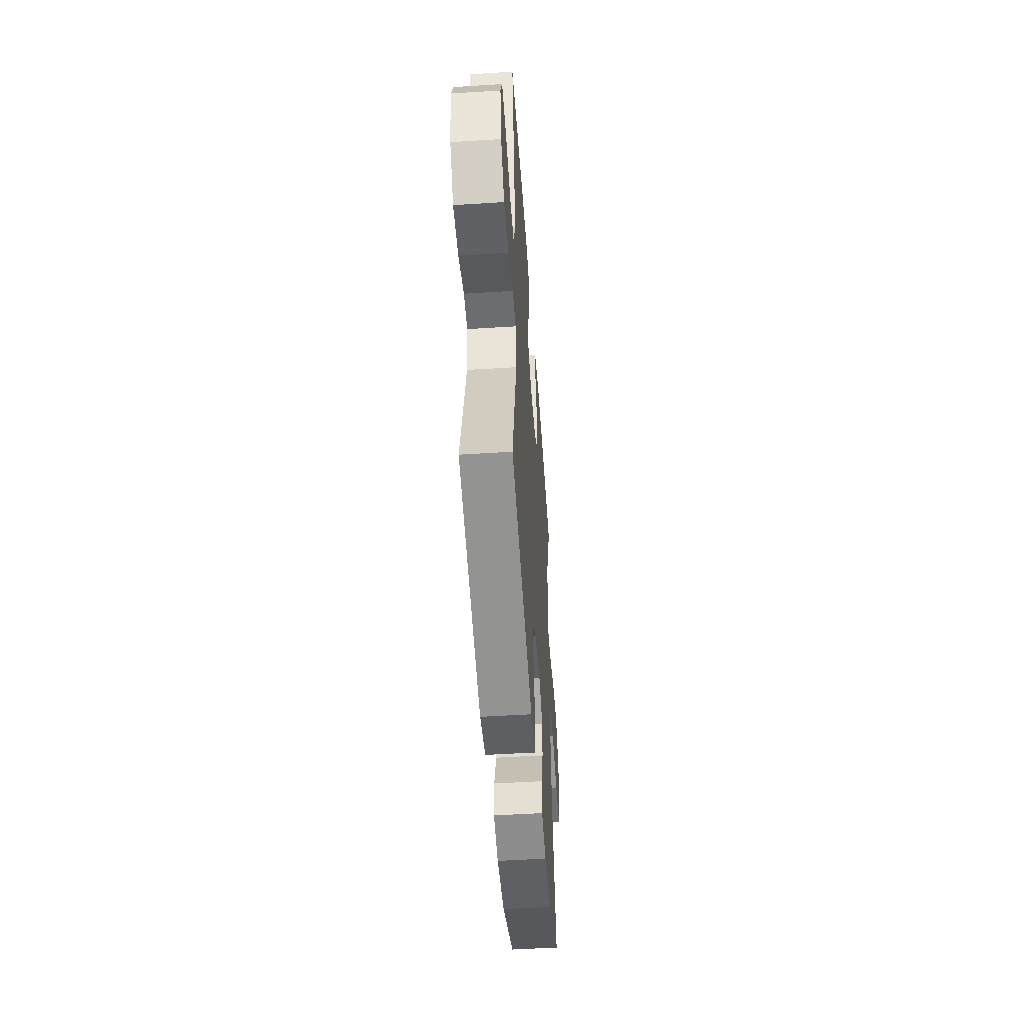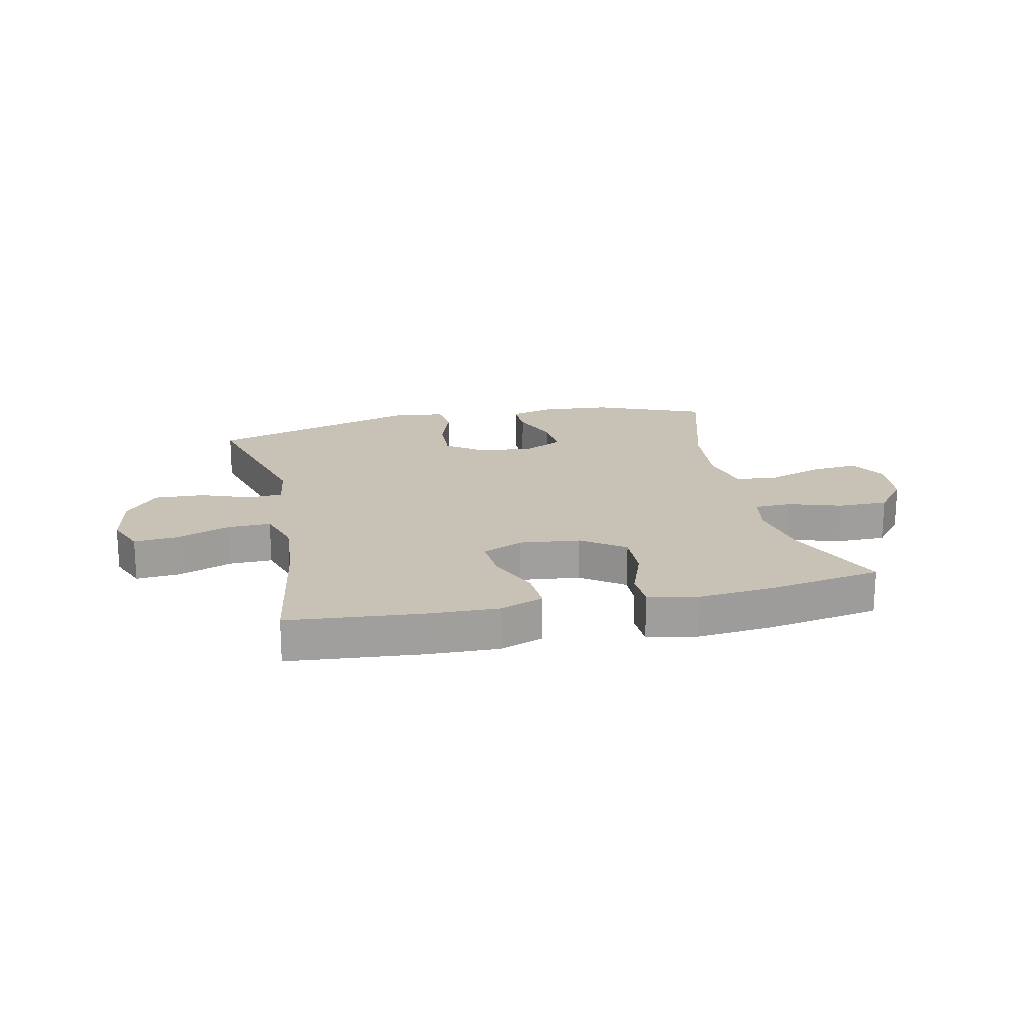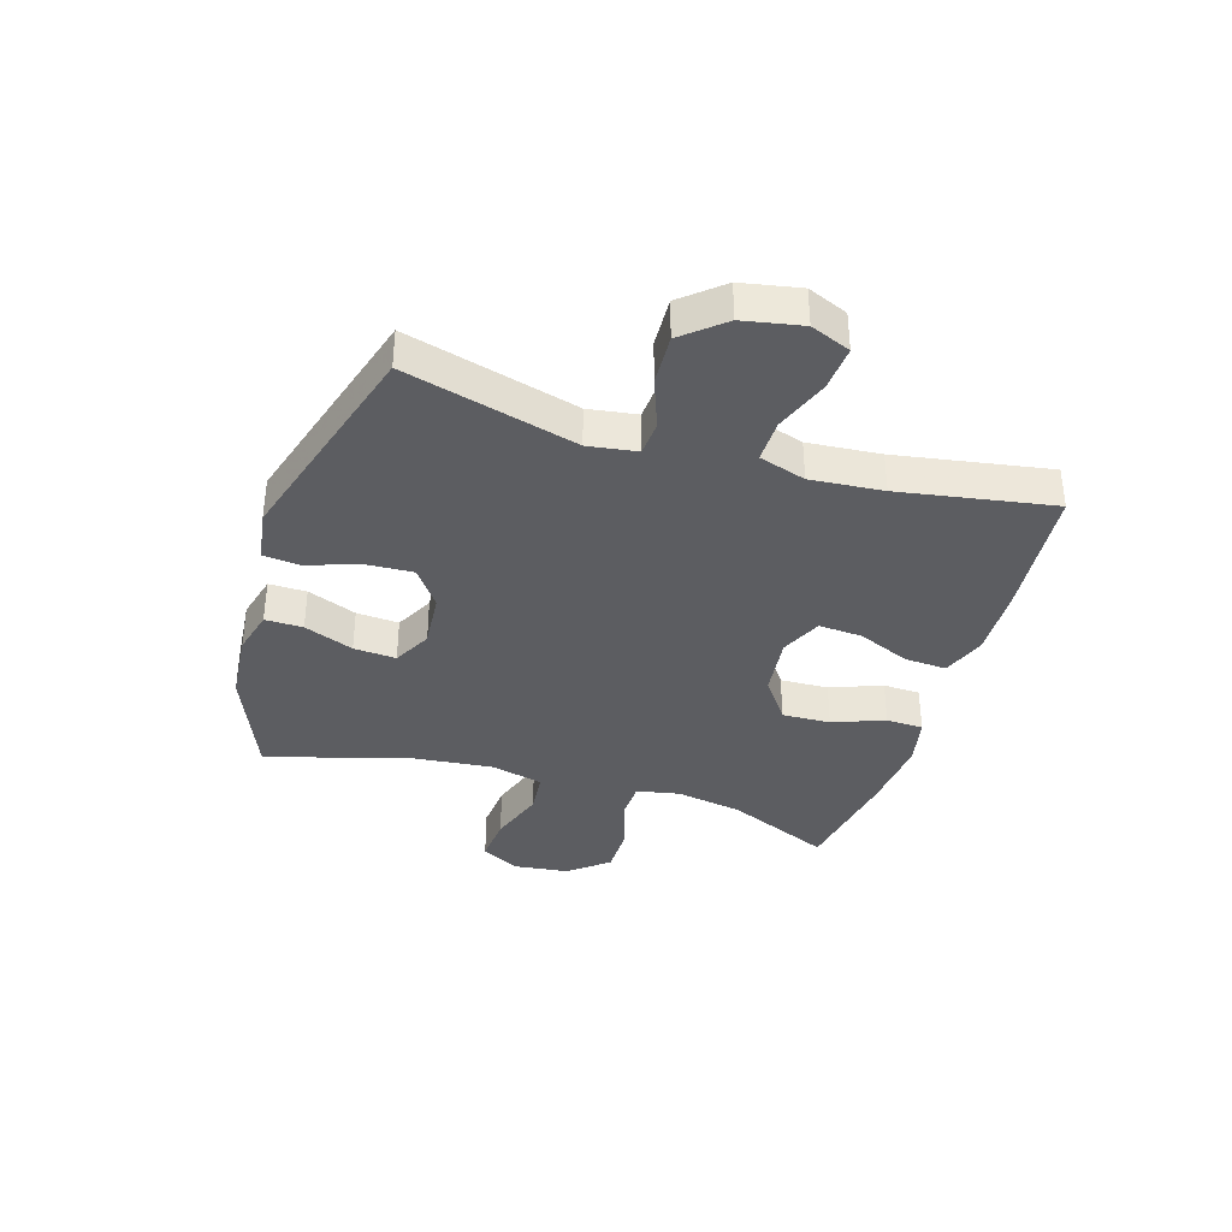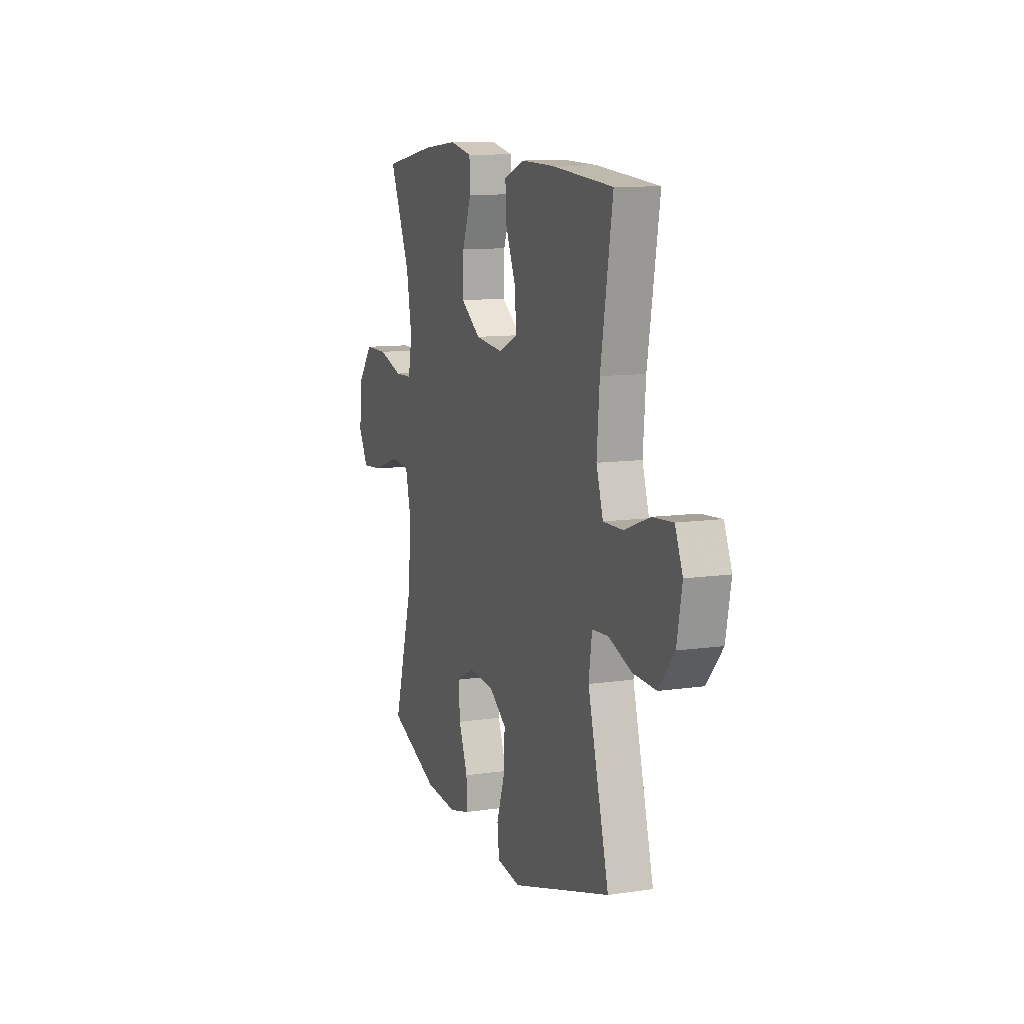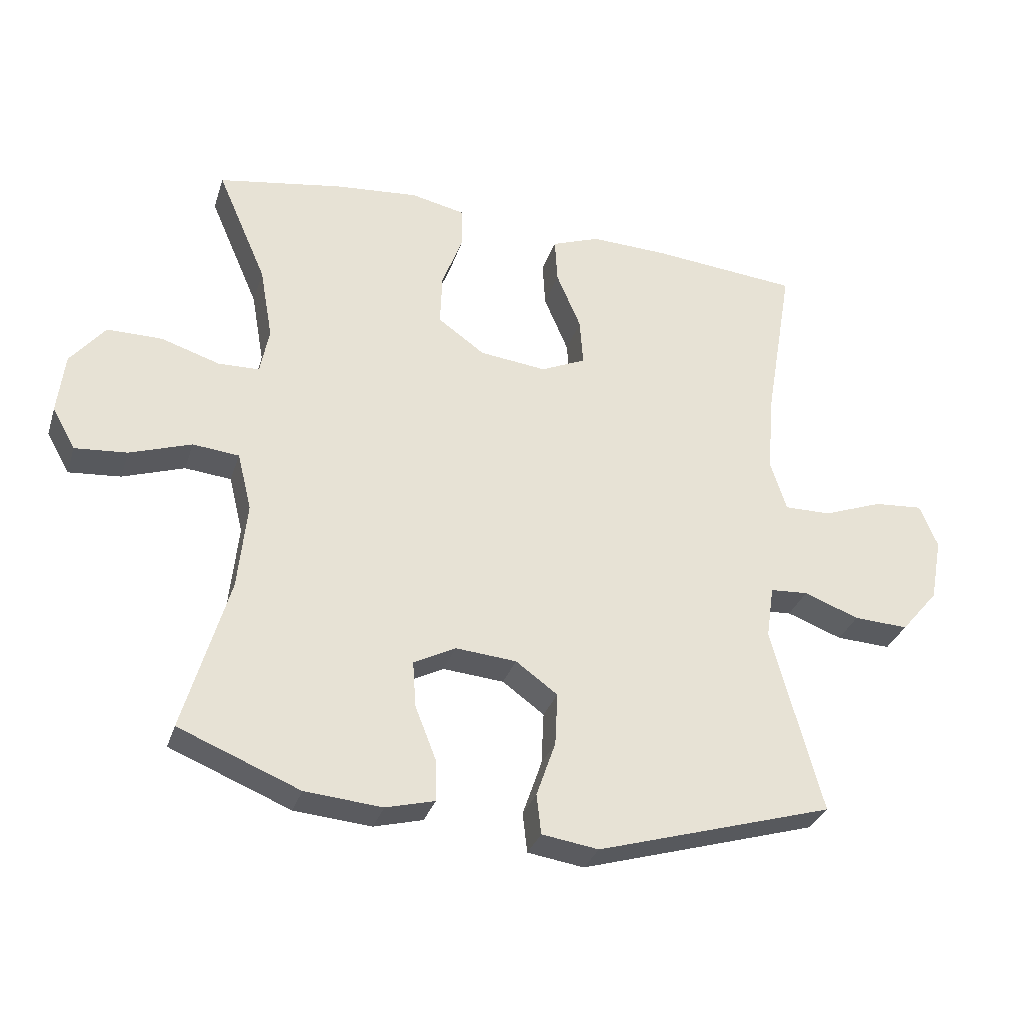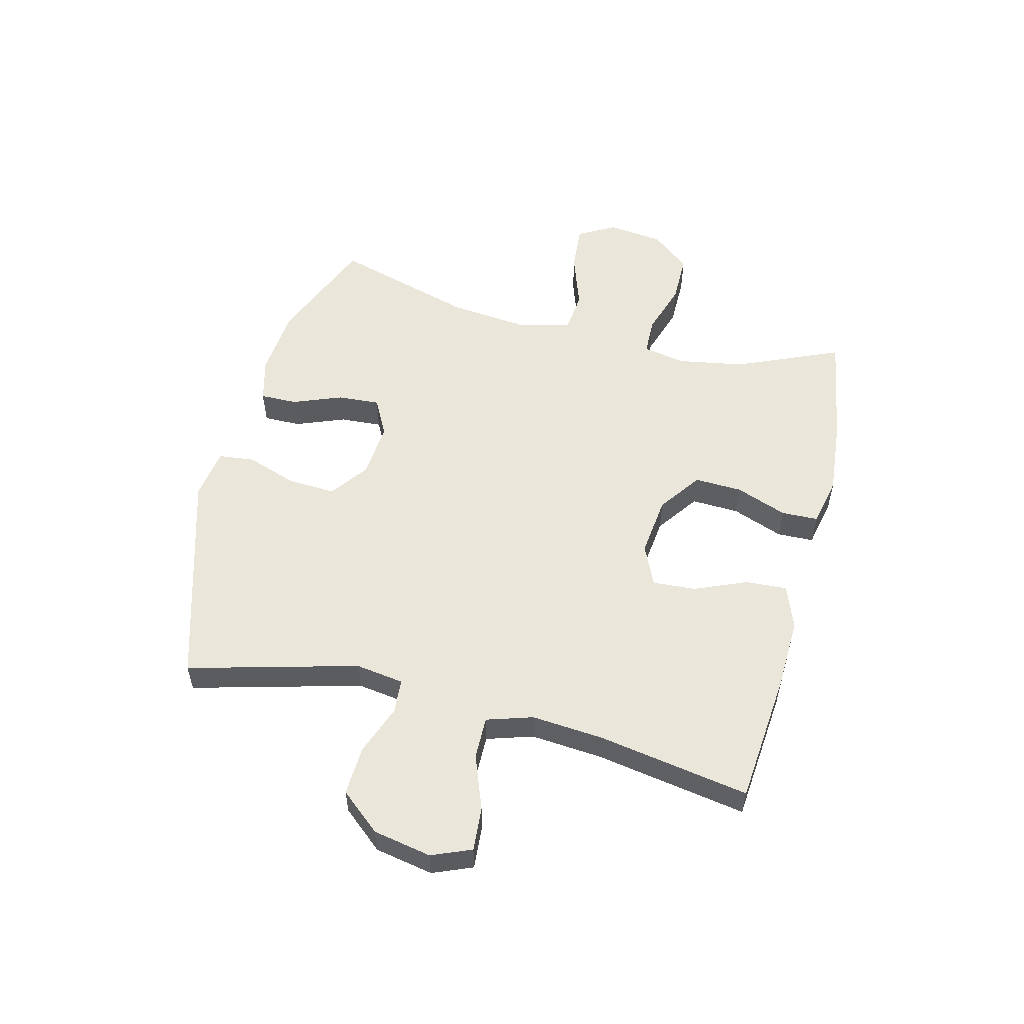
<metadata>
{"format":"obj","ext":"obj","renderer":"f3d","projection":"perspective","resolution":1024,"background":"white","views":[{"elev":-50.1,"azim":-86.0,"up":"+Z"},{"elev":19.0,"azim":-12.4,"up":"+Y"},{"elev":-36.8,"azim":-107.1,"up":"+Y"},{"elev":10.6,"azim":-110.2,"up":"+Z"},{"elev":-31.7,"azim":163.4,"up":"+Z"},{"elev":54.9,"azim":-75.8,"up":"+Y"}]}
</metadata>
<code>
v -0.5 0.07 -0.5
v -0.422 0.07 -0.209
v -0.434 0.07 -0.126
v -0.493 0.07 -0.122
v -0.579 0.07 -0.154
v -0.664 0.07 -0.158
v -0.722 0.07 -0.089
v -0.741 0.07 0.011
v -0.713 0.07 0.079
v -0.637 0.07 0.073
v -0.544 0.07 0.038
v -0.471 0.07 0.037
v -0.446 0.07 0.116
v -0.456 0.07 0.239
v -0.5 0.07 0.5
v -0.271 0.07 0.521
v -0.15 0.07 0.525
v -0.075 0.07 0.497
v -0.079 0.07 0.426
v -0.117 0.07 0.336
v -0.122 0.07 0.262
v -0.052 0.07 0.23
v 0.052 0.07 0.242
v 0.125 0.07 0.294
v 0.122 0.07 0.376
v 0.089 0.07 0.464
v 0.091 0.07 0.527
v 0.175 0.07 0.545
v 0.305 0.07 0.533
v 0.5 0.07 0.5
v 0.423 0.07 0.322
v 0.403 0.07 0.208
v 0.417 0.07 0.135
v 0.481 0.07 0.133
v 0.572 0.07 0.162
v 0.658 0.07 0.162
v 0.712 0.07 0.095
v 0.723 0.07 0
v 0.687 0.07 -0.064
v 0.606 0.07 -0.057
v 0.51 0.07 -0.024
v 0.438 0.07 -0.031
v 0.416 0.07 -0.121
v 0.43 0.07 -0.258
v 0.5 0.07 -0.5
v 0.312 0.07 -0.576
v 0.192 0.07 -0.586
v 0.116 0.07 -0.566
v 0.117 0.07 -0.502
v 0.15 0.07 -0.418
v 0.155 0.07 -0.346
v 0.09 0.07 -0.312
v -0.005 0.07 -0.32
v -0.07 0.07 -0.367
v -0.066 0.07 -0.449
v -0.036 0.07 -0.536
v -0.043 0.07 -0.598
v -0.131 0.07 -0.611
v -0.5 0 -0.5
v -0.422 0 -0.209
v -0.434 0 -0.126
v -0.493 0 -0.122
v -0.579 0 -0.154
v -0.664 0 -0.158
v -0.722 0 -0.089
v -0.741 0 0.011
v -0.713 0 0.079
v -0.637 0 0.073
v -0.544 0 0.038
v -0.471 0 0.037
v -0.446 0 0.116
v -0.456 0 0.239
v -0.5 0 0.5
v -0.271 0 0.521
v -0.15 0 0.525
v -0.075 0 0.497
v -0.079 0 0.426
v -0.117 0 0.336
v -0.122 0 0.262
v -0.052 0 0.23
v 0.052 0 0.242
v 0.125 0 0.294
v 0.122 0 0.376
v 0.089 0 0.464
v 0.091 0 0.527
v 0.175 0 0.545
v 0.305 0 0.533
v 0.5 0 0.5
v 0.423 0 0.322
v 0.403 0 0.208
v 0.417 0 0.135
v 0.481 0 0.133
v 0.572 0 0.162
v 0.658 0 0.162
v 0.712 0 0.095
v 0.723 0 0
v 0.687 0 -0.064
v 0.606 0 -0.057
v 0.51 0 -0.024
v 0.438 0 -0.031
v 0.416 0 -0.121
v 0.43 0 -0.258
v 0.5 0 -0.5
v 0.312 0 -0.576
v 0.192 0 -0.586
v 0.116 0 -0.566
v 0.117 0 -0.502
v 0.15 0 -0.418
v 0.155 0 -0.346
v 0.09 0 -0.312
v -0.005 0 -0.32
v -0.07 0 -0.367
v -0.066 0 -0.449
v -0.036 0 -0.536
v -0.043 0 -0.598
v -0.131 0 -0.611
f 58 1 2
f 57 58 2
f 56 57 2
f 55 56 2
f 54 55 2 3
f 53 54 3
f 52 53 3
f 48 49 50
f 47 48 50
f 46 47 50
f 45 46 50
f 44 45 50
f 43 44 50 51
f 42 43 51 52
f 39 40 41
f 38 39 41
f 37 38 41
f 36 37 41
f 35 36 41
f 34 35 41
f 33 34 41 42
f 42 52 3
f 33 42 3
f 32 33 3
f 29 30 31
f 28 29 31
f 27 28 31
f 26 27 31
f 25 26 31
f 24 25 31 32
f 18 19 20
f 17 18 20
f 16 17 20
f 15 16 20
f 14 15 20
f 13 14 20 21
f 12 13 21 22
f 9 10 11
f 8 9 11
f 7 8 11
f 6 7 11
f 5 6 11
f 4 5 11
f 4 11 12
f 12 22 23
f 4 12 23
f 3 4 23
f 3 23 24 32
f 60 59 116
f 60 116 115
f 60 115 114
f 60 114 113
f 61 60 113 112
f 61 112 111
f 61 111 110
f 108 107 106
f 108 106 105
f 108 105 104
f 108 104 103
f 108 103 102
f 109 108 102 101
f 110 109 101 100
f 99 98 97
f 99 97 96
f 99 96 95
f 99 95 94
f 99 94 93
f 99 93 92
f 100 99 92 91
f 61 110 100
f 61 100 91
f 61 91 90
f 89 88 87
f 89 87 86
f 89 86 85
f 89 85 84
f 89 84 83
f 90 89 83 82
f 78 77 76
f 78 76 75
f 78 75 74
f 78 74 73
f 78 73 72
f 79 78 72 71
f 80 79 71 70
f 69 68 67
f 69 67 66
f 69 66 65
f 69 65 64
f 69 64 63
f 69 63 62
f 70 69 62
f 81 80 70
f 81 70 62
f 81 62 61
f 90 82 81 61
f 1 59 60 2
f 2 60 61 3
f 3 61 62 4
f 4 62 63 5
f 5 63 64 6
f 6 64 65 7
f 7 65 66 8
f 8 66 67 9
f 9 67 68 10
f 10 68 69 11
f 11 69 70 12
f 12 70 71 13
f 13 71 72 14
f 14 72 73 15
f 15 73 74 16
f 16 74 75 17
f 17 75 76 18
f 18 76 77 19
f 19 77 78 20
f 20 78 79 21
f 21 79 80 22
f 22 80 81 23
f 23 81 82 24
f 24 82 83 25
f 25 83 84 26
f 26 84 85 27
f 27 85 86 28
f 28 86 87 29
f 29 87 88 30
f 30 88 89 31
f 31 89 90 32
f 32 90 91 33
f 33 91 92 34
f 34 92 93 35
f 35 93 94 36
f 36 94 95 37
f 37 95 96 38
f 38 96 97 39
f 39 97 98 40
f 40 98 99 41
f 41 99 100 42
f 42 100 101 43
f 43 101 102 44
f 44 102 103 45
f 45 103 104 46
f 46 104 105 47
f 47 105 106 48
f 48 106 107 49
f 49 107 108 50
f 50 108 109 51
f 51 109 110 52
f 52 110 111 53
f 53 111 112 54
f 54 112 113 55
f 55 113 114 56
f 56 114 115 57
f 57 115 116 58
f 58 116 59 1

</code>
